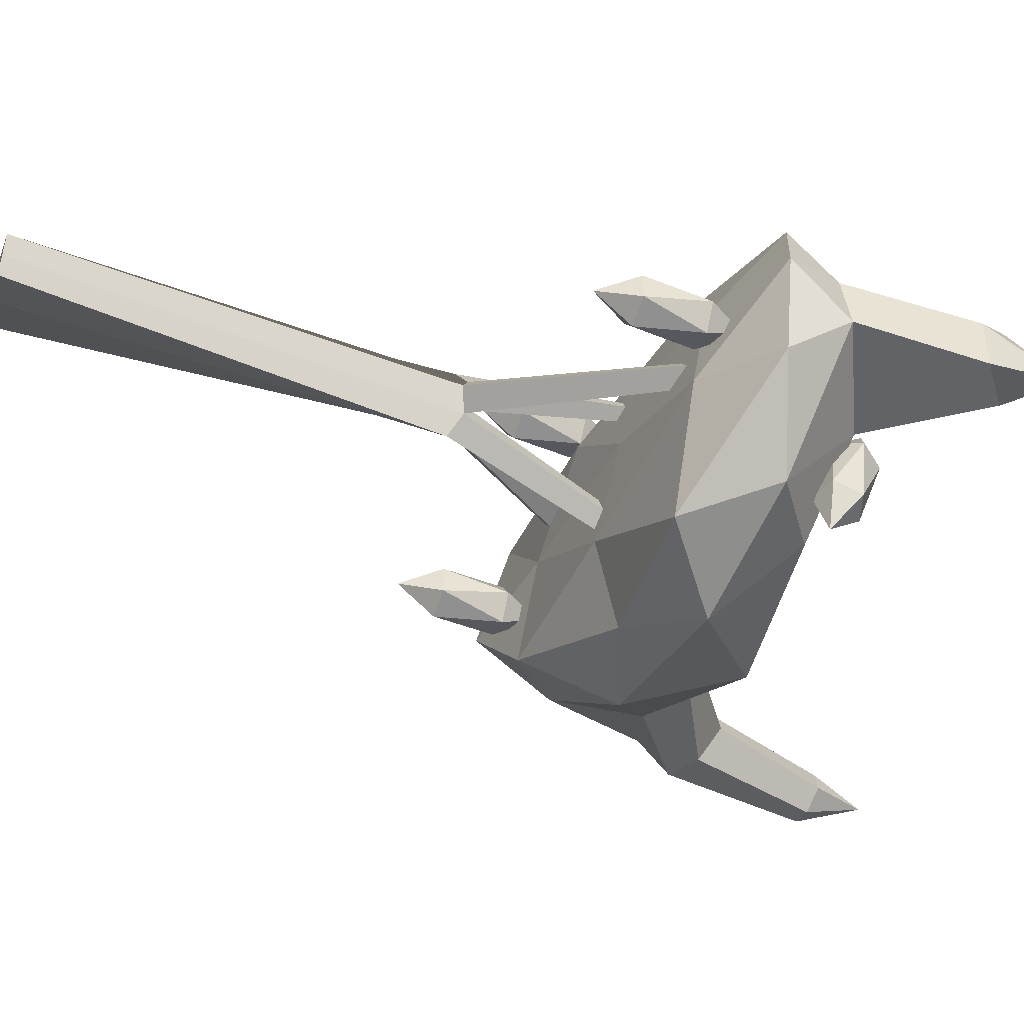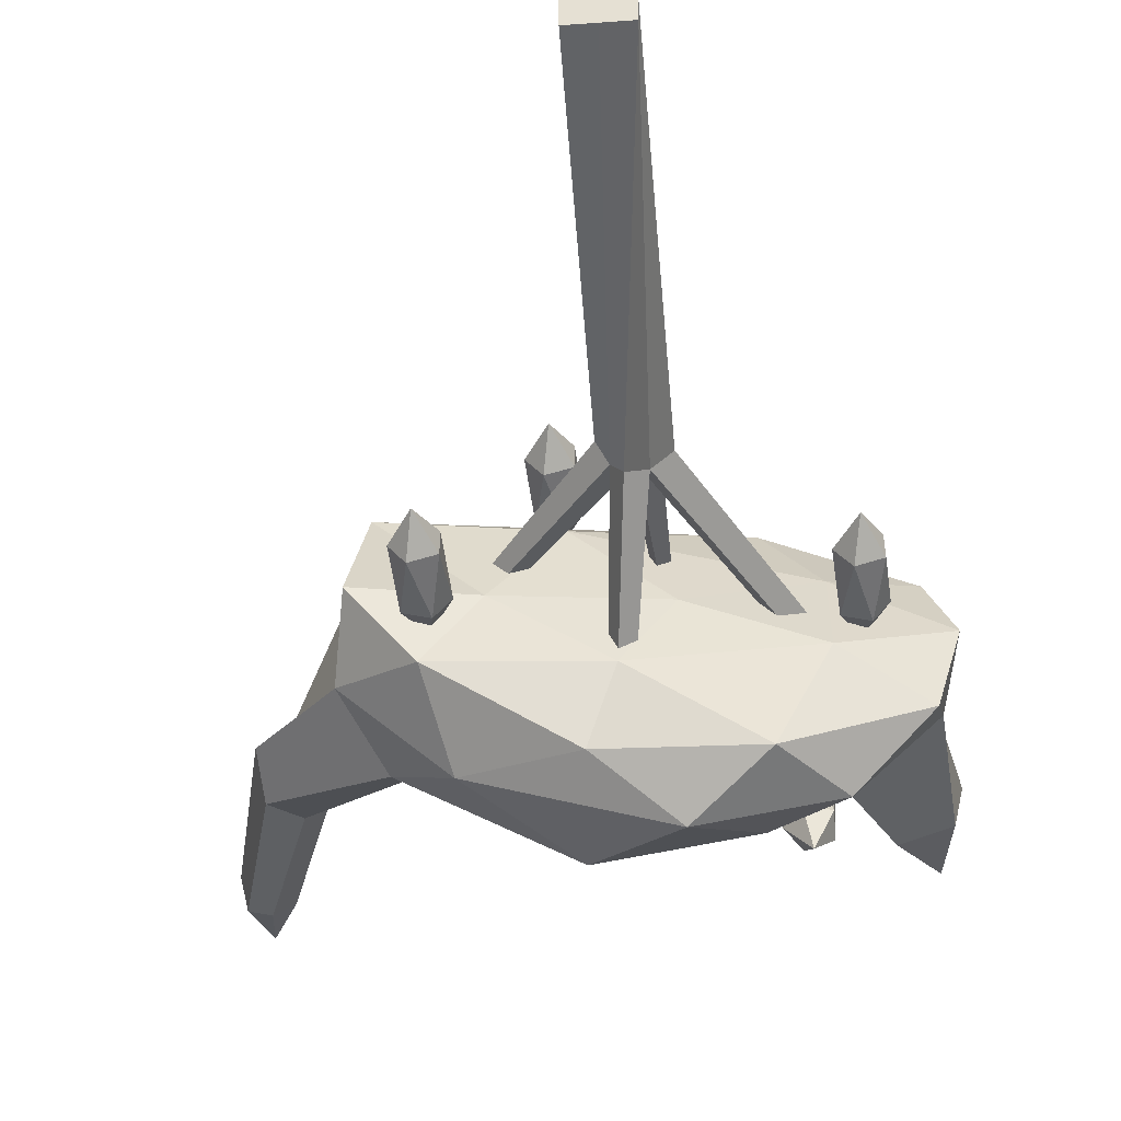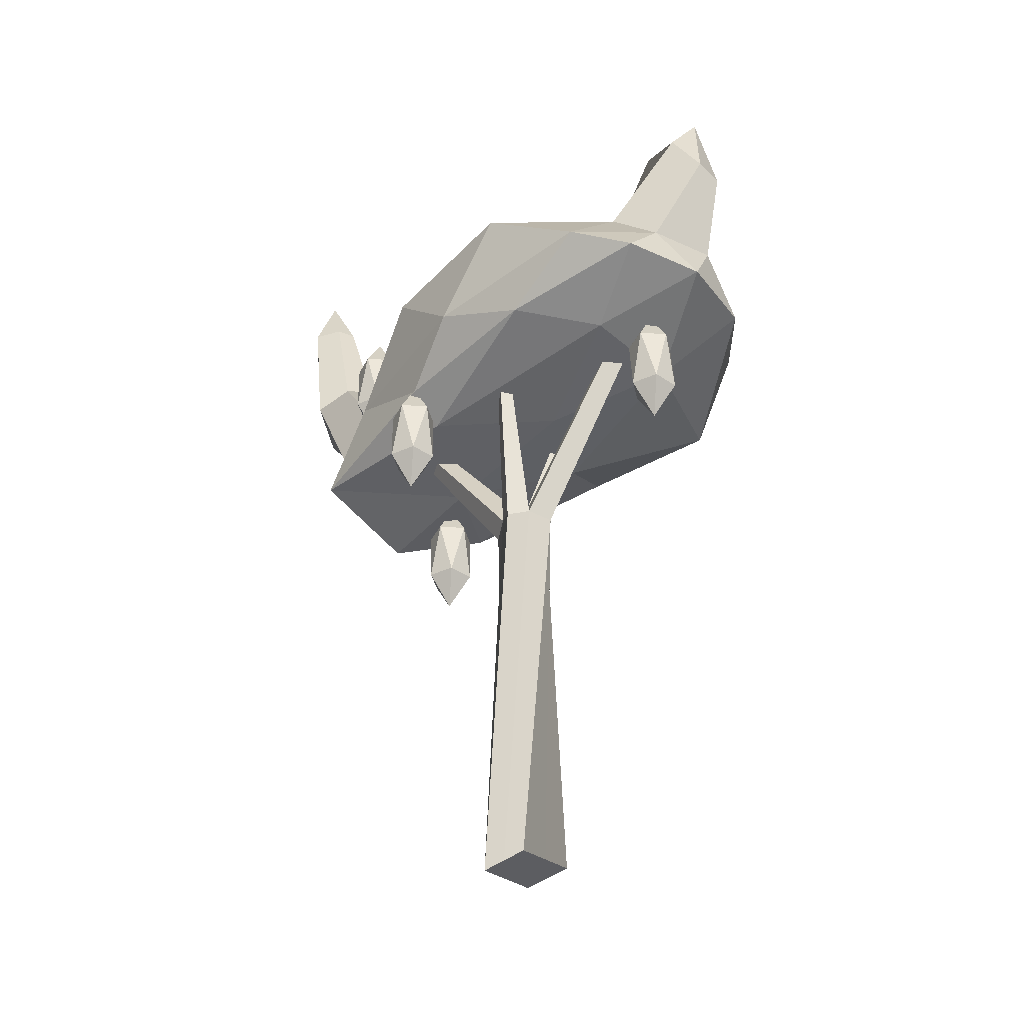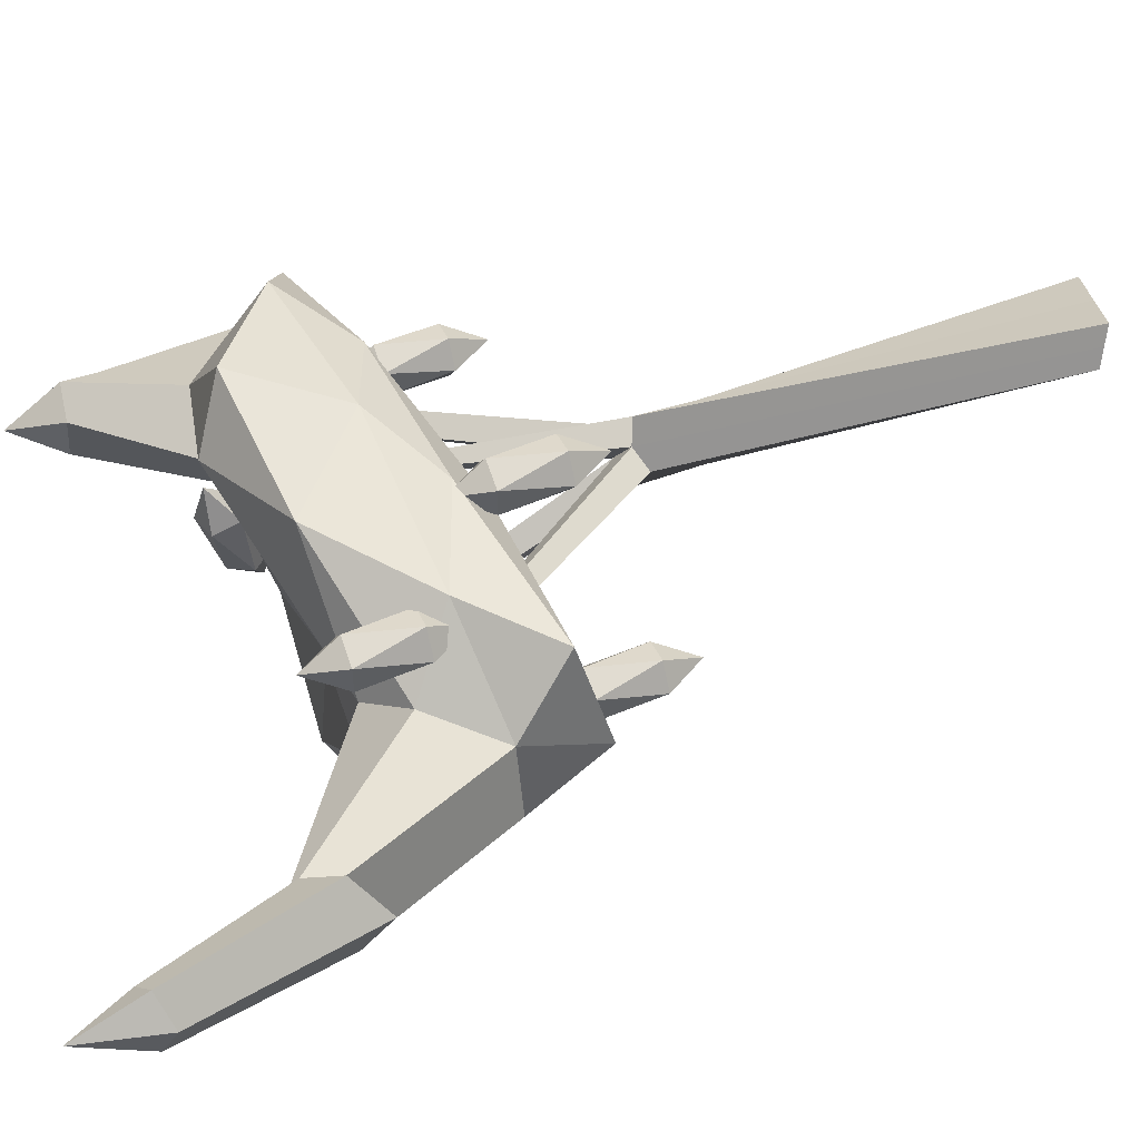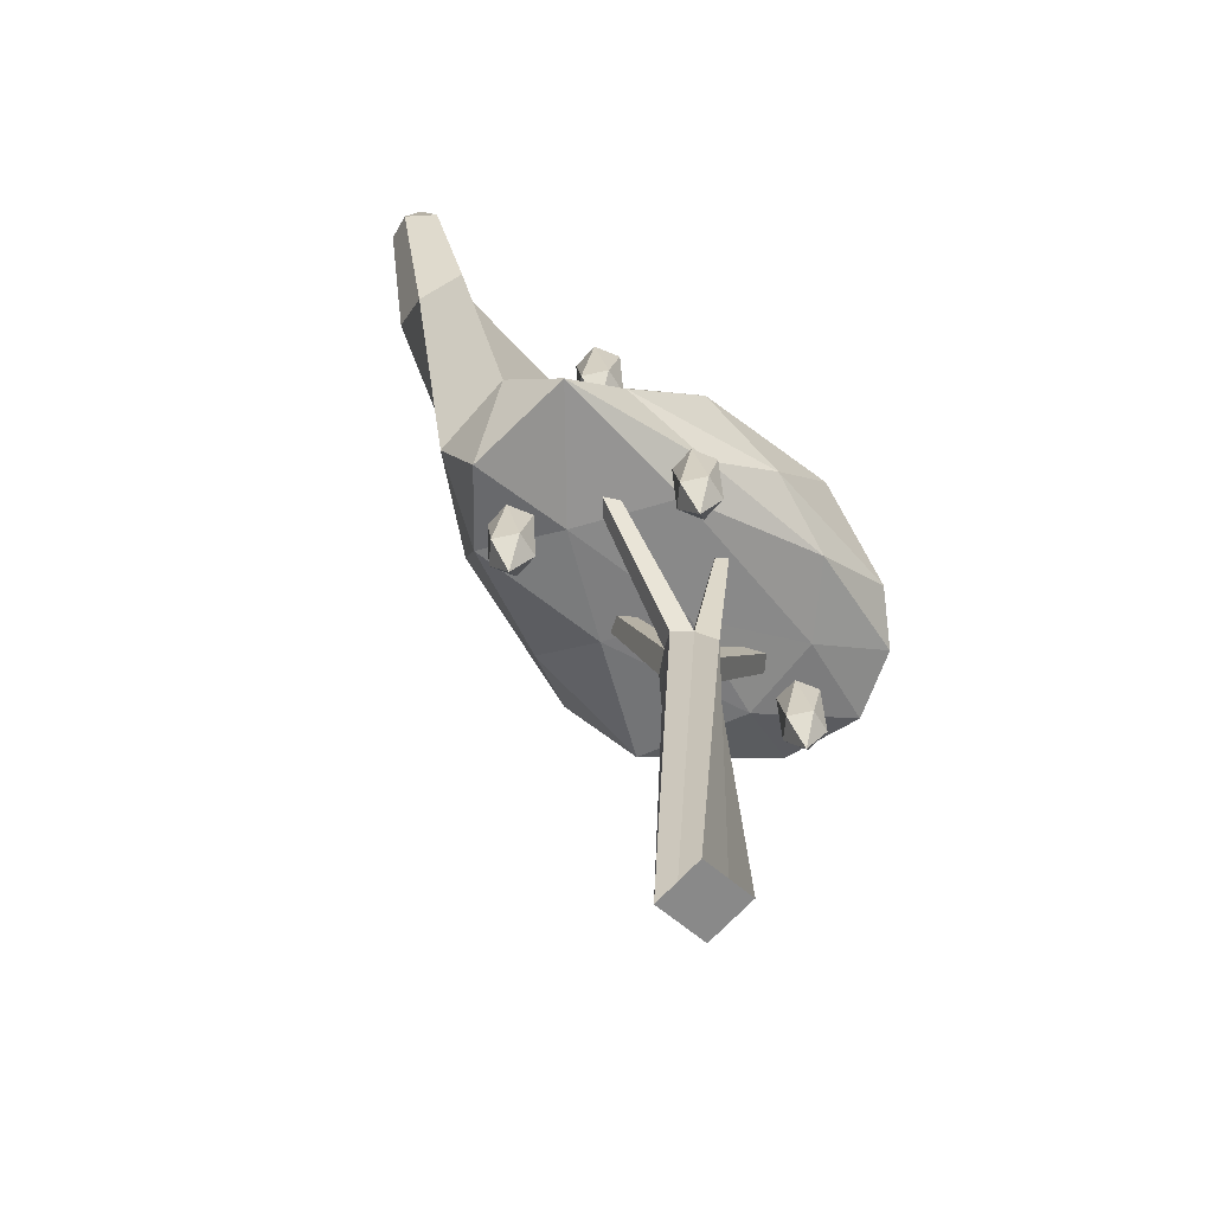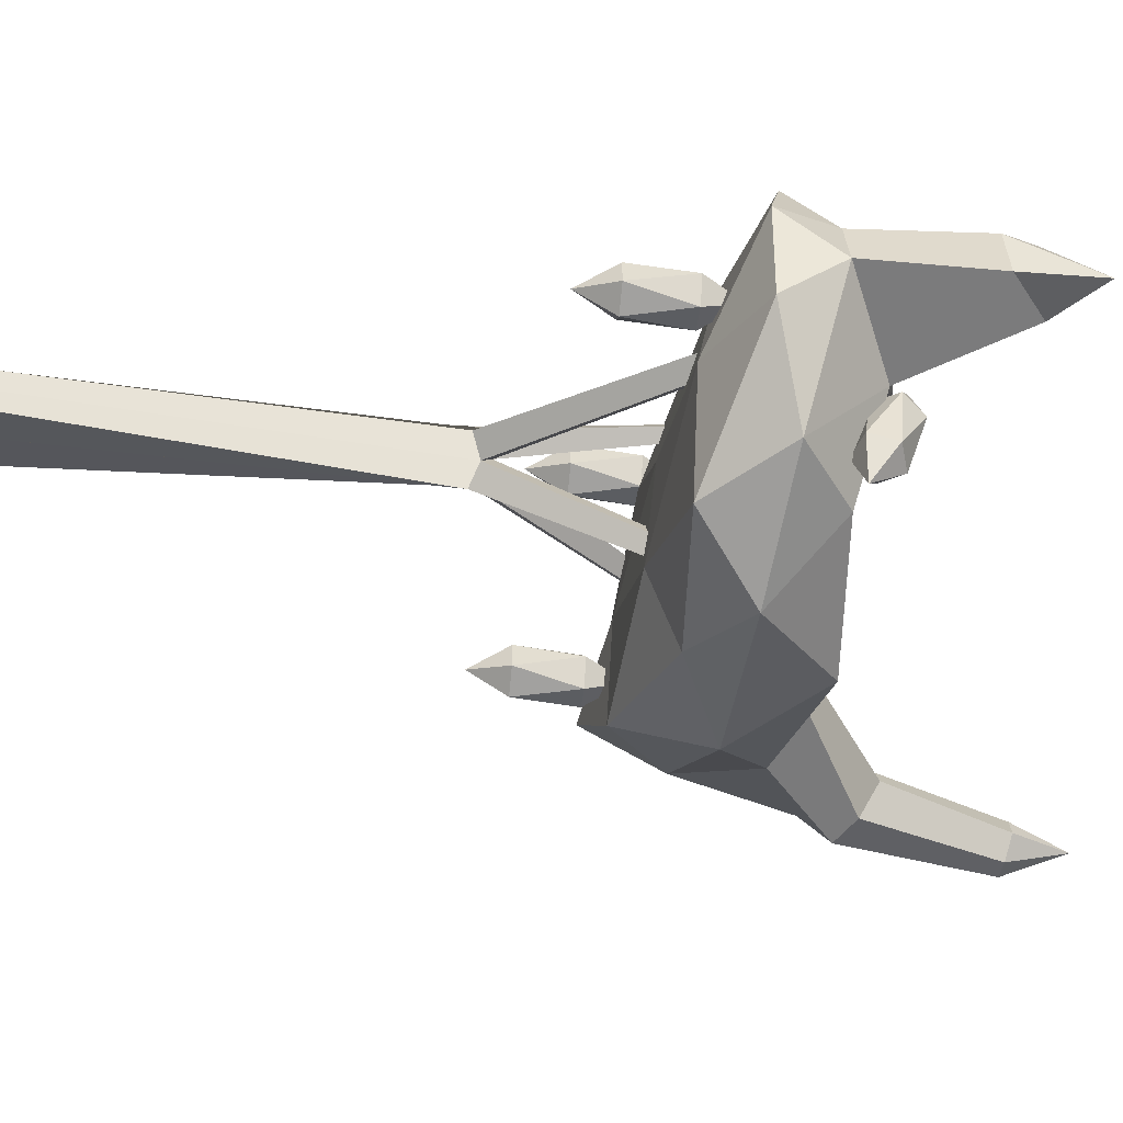
<metadata>
{"format":"obj","ext":"obj","renderer":"f3d","projection":"perspective","resolution":1024,"background":"white","views":[{"elev":-47.2,"azim":70.0,"up":"+Z"},{"elev":-49.0,"azim":4.6,"up":"+Z"},{"elev":-36.6,"azim":48.3,"up":"+Y"},{"elev":51.4,"azim":-110.3,"up":"+Z"},{"elev":-63.1,"azim":-40.9,"up":"+Y"},{"elev":-54.3,"azim":84.3,"up":"+Z"}]}
</metadata>
<code>
o PrunusPersica_Cube.016
v -0.4042 -1.414 0.4008
v 0.1433 4.546 0.4585
v -0.4042 -1.414 -0.4266
v -0.462 4.546 0.1208
v 0.4232 -1.414 0.4008
v 0.481 4.546 -0.1467
v 0.4232 -1.414 -0.4266
v -0.1243 4.546 -0.4844
v -0.4042 -1.414 -0.01291
v -0.1593 4.67 0.2897
v 0.4232 -1.414 -0.01291
v 0.1784 4.67 -0.3155
v 0.00951 -1.414 -0.4266
v -0.2931 4.67 -0.1818
v 0.00951 -1.414 0.4008
v 0.3121 4.67 0.1559
v 0.00951 4.819 -0.01291
v 0.00951 -1.414 -0.01291
v -0.5166 7.338 -1.262
v -0.4028 7.254 -1.466
v -0.199 7.338 -1.352
v -0.3127 7.438 -1.149
v -1.967 7.036 0.5108
v -2.179 6.994 0.3993
v -2.054 7.053 0.1994
v -1.839 7.111 0.311
v 0.3357 7.479 0.6248
v 0.2632 7.426 0.7547
v 0.1333 7.479 0.6822
v 0.2058 7.543 0.5523
v 2.043 7.638 -0.5947
v 2.279 7.541 -0.4629
v 1.911 7.754 -0.3586
v 2.147 7.638 -0.2268
v 0.3962 6.719 -0.3398
v 3.457 7.798 0.8364
v -0.9353 7.11 1.563
v -3.65 6.189 -0.3398
v -0.7749 7.096 -2.454
v 3.457 7.631 -1.516
v 1.303 9.141 1.866
v -3.123 8.32 0.6418
v -3.296 8.489 -1.332
v 1.303 8.736 -2.406
v -0.5498 8.835 -0.1879
v -0.9589 6.688 1.034
v 2.233 7.187 0.3516
v 1.45 7.37 1.47
v 3.835 7.597 -0.2455
v 2.233 6.95 -1.031
v -1.945 6.462 -0.3398
v -3.43 6.6 1.341
v -0.3491 6.635 -1.459
v -2.727 6.46 -1.459
v 1.45 6.938 -2.706
v 3.398 8.489 0.1774
v 3.583 8.489 -0.8099
v 0.1837 7.822 1.898
v 2.766 8.136 1.47
v -3.867 7.431 0.4961
v -2.398 7.652 1.47
v -2.398 7.757 -2.15
v -3.867 7.347 -0.8953
v 2.333 8.02 -2.577
v 0.362 7.801 -3.131
v 2.571 9.265 0.2999
v -1.083 8.954 1.773
v -0.8809 8.89 -2.633
v 2.198 9.112 -1.161
v 0.7166 9.602 1.081
v 1.67 9.142 -0.2462
v -2.558 8.798 0.2716
v -2.562 8.837 -0.8032
v -0.6428 8.67 -1.281
v -5.205 9.231 0.07281
v -5.082 9.632 -0.5573
v -4.364 10.17 -0.1101
v -4.539 10.08 0.3085
v -4.61 9.899 -0.5873
v -4.897 9.651 0.6551
v -5.789 11.75 0.1649
v -5.685 11.94 -0.2809
v -5.474 12.89 0.05786
v -5.052 12.03 -0.118
v -5.122 12.02 0.1783
v -5.341 11.94 -0.3757
v -5.405 11.89 0.4727
v 3.72 10.24 -1.04
v 3.576 11.44 -0.737
v 3 10.77 -0.8263
v 3.866 10.15 -0.4729
v 3.573 10.66 -0.1478
v 2.954 10.74 -0.205
v -2.637 4.722 -0.6957
v -2.355 5.275 -0.4908
v -2.745 5.275 -0.3642
v -2.986 5.275 -0.6957
v -2.745 5.275 -1.027
v -2.355 5.275 -0.9006
v -2.529 6.169 -0.3642
v -2.919 6.169 -0.4908
v -2.919 6.169 -0.9006
v -2.529 6.169 -1.027
v -2.289 6.169 -0.6957
v -2.637 6.722 -0.6957
v 2.63 5.482 -0.3722
v 2.912 6.035 -0.1673
v 2.522 6.035 -0.04069
v 2.281 6.035 -0.3722
v 2.522 6.035 -0.7038
v 2.912 6.035 -0.5771
v 2.737 6.929 -0.04069
v 2.348 6.929 -0.1673
v 2.348 6.929 -0.5771
v 2.737 6.929 -0.7038
v 2.978 6.929 -0.3722
v 2.63 7.482 -0.3722
v -1.072 5.282 1.455
v -0.7902 5.835 1.66
v -1.18 5.835 1.786
v -1.421 5.835 1.455
v -1.18 5.835 1.123
v -0.7902 5.835 1.25
v -0.9645 6.73 1.786
v -1.354 6.73 1.66
v -1.354 6.73 1.25
v -0.9645 6.73 1.123
v -0.7236 6.73 1.455
v -1.072 7.282 1.455
v -2.572 7.455 1.089
v -2.29 8.007 1.293
v -2.68 8.007 1.42
v -2.921 8.007 1.089
v -2.68 8.007 0.757
v -2.29 8.007 0.8837
v -2.464 8.902 1.42
v -2.854 8.902 1.293
v -2.854 8.902 0.8837
v -2.464 8.902 0.757
v -2.223 8.902 1.089
v -2.572 9.455 1.089
v 1.854 8.801 -2.648
v 2.136 8.773 -2.059
v 1.746 8.652 -2.021
v 1.505 8.968 -2.121
v 1.746 9.285 -2.221
v 2.136 9.164 -2.183
v 1.961 8.923 -1.168
v 1.572 9.044 -1.207
v 1.572 9.434 -1.331
v 1.961 9.555 -1.369
v 2.202 9.239 -1.269
v 1.854 9.406 -0.7417
f 9 10 4 3
f 13 14 8 7
f 11 12 6 5
f 15 16 2 1
f 18 11 5 15
f 10 2 28 29
f 4 10 23 24
f 13 7 11 18
f 7 8 12 11
f 1 2 10 9
f 3 13 18 9
f 8 14 19 20
f 12 17 33 31
f 9 18 15 1
f 5 6 16 15
f 3 4 14 13
f 20 19 22 21
f 17 12 21 22
f 14 17 22 19
f 12 8 20 21
f 25 24 23 26
f 10 17 26 23
f 17 14 25 26
f 14 4 24 25
f 30 29 28 27
f 17 10 29 30
f 2 16 27 28
f 16 17 30 27
f 31 33 34 32
f 16 6 32 34
f 6 12 31 32
f 17 16 34 33
f 35 47 46
f 36 47 49
f 35 46 51
f 35 51 53
f 35 53 50
f 36 49 56
f 37 48 58
f 38 52 60
f 39 54 62
f 40 55 64
f 36 56 59
f 37 58 61
f 38 60 63
f 39 62 65
f 40 64 57
f 41 66 70
f 42 67 72
f 73 43 76 79
f 44 68 74
f 69 71 93 90
f 71 74 45
f 71 69 74
f 69 44 74
f 74 73 45
f 74 68 73
f 68 43 73
f 73 72 45
f 43 63 75 76
f 42 72 77 78
f 72 70 45
f 72 67 70
f 67 41 70
f 70 71 45
f 70 66 71
f 71 66 92 93
f 66 56 91 92
f 57 64 69
f 64 44 69
f 65 62 68
f 62 43 68
f 63 60 80 75
f 60 42 78 80
f 72 73 79 77
f 61 67 42
f 61 58 67
f 58 41 67
f 59 66 41
f 59 56 66
f 56 57 88 91
f 64 65 44
f 64 55 65
f 55 39 65
f 62 63 43
f 62 54 63
f 54 38 63
f 60 61 42
f 60 52 61
f 52 37 61
f 58 59 41
f 58 48 59
f 48 36 59
f 57 69 90 88
f 56 49 57
f 49 40 57
f 50 55 40
f 50 53 55
f 53 39 55
f 53 54 39
f 53 51 54
f 51 38 54
f 51 52 38
f 51 46 52
f 46 37 52
f 49 50 40
f 49 47 50
f 47 35 50
f 46 48 37
f 46 47 48
f 47 36 48
f 76 75 81 82
f 78 77 84 85
f 80 78 85 87
f 77 79 86 84
f 75 80 87 81
f 79 76 82 86
f 82 83 86
f 86 83 84
f 83 85 84
f 81 83 82
f 81 87 83
f 87 85 83
f 89 90 93
f 92 89 93
f 88 90 89
f 91 89 92
f 91 88 89
f 44 65 68
f 94 95 96
f 95 94 99
f 94 96 97
f 94 97 98
f 94 98 99
f 95 99 104
f 96 95 100
f 97 96 101
f 98 97 102
f 99 98 103
f 95 104 100
f 96 100 101
f 97 101 102
f 98 102 103
f 99 103 104
f 100 104 105
f 101 100 105
f 102 101 105
f 103 102 105
f 104 103 105
f 106 107 108
f 107 106 111
f 106 108 109
f 106 109 110
f 106 110 111
f 107 111 116
f 108 107 112
f 109 108 113
f 110 109 114
f 111 110 115
f 107 116 112
f 108 112 113
f 109 113 114
f 110 114 115
f 111 115 116
f 112 116 117
f 113 112 117
f 114 113 117
f 115 114 117
f 116 115 117
f 118 119 120
f 119 118 123
f 118 120 121
f 118 121 122
f 118 122 123
f 119 123 128
f 120 119 124
f 121 120 125
f 122 121 126
f 123 122 127
f 119 128 124
f 120 124 125
f 121 125 126
f 122 126 127
f 123 127 128
f 124 128 129
f 125 124 129
f 126 125 129
f 127 126 129
f 128 127 129
f 130 131 132
f 131 130 135
f 130 132 133
f 130 133 134
f 130 134 135
f 131 135 140
f 132 131 136
f 133 132 137
f 134 133 138
f 135 134 139
f 131 140 136
f 132 136 137
f 133 137 138
f 134 138 139
f 135 139 140
f 136 140 141
f 137 136 141
f 138 137 141
f 139 138 141
f 140 139 141
f 142 143 144
f 143 142 147
f 142 144 145
f 142 145 146
f 142 146 147
f 143 147 152
f 144 143 148
f 145 144 149
f 146 145 150
f 147 146 151
f 143 152 148
f 144 148 149
f 145 149 150
f 146 150 151
f 147 151 152
f 148 152 153
f 149 148 153
f 150 149 153
f 151 150 153
f 152 151 153

</code>
